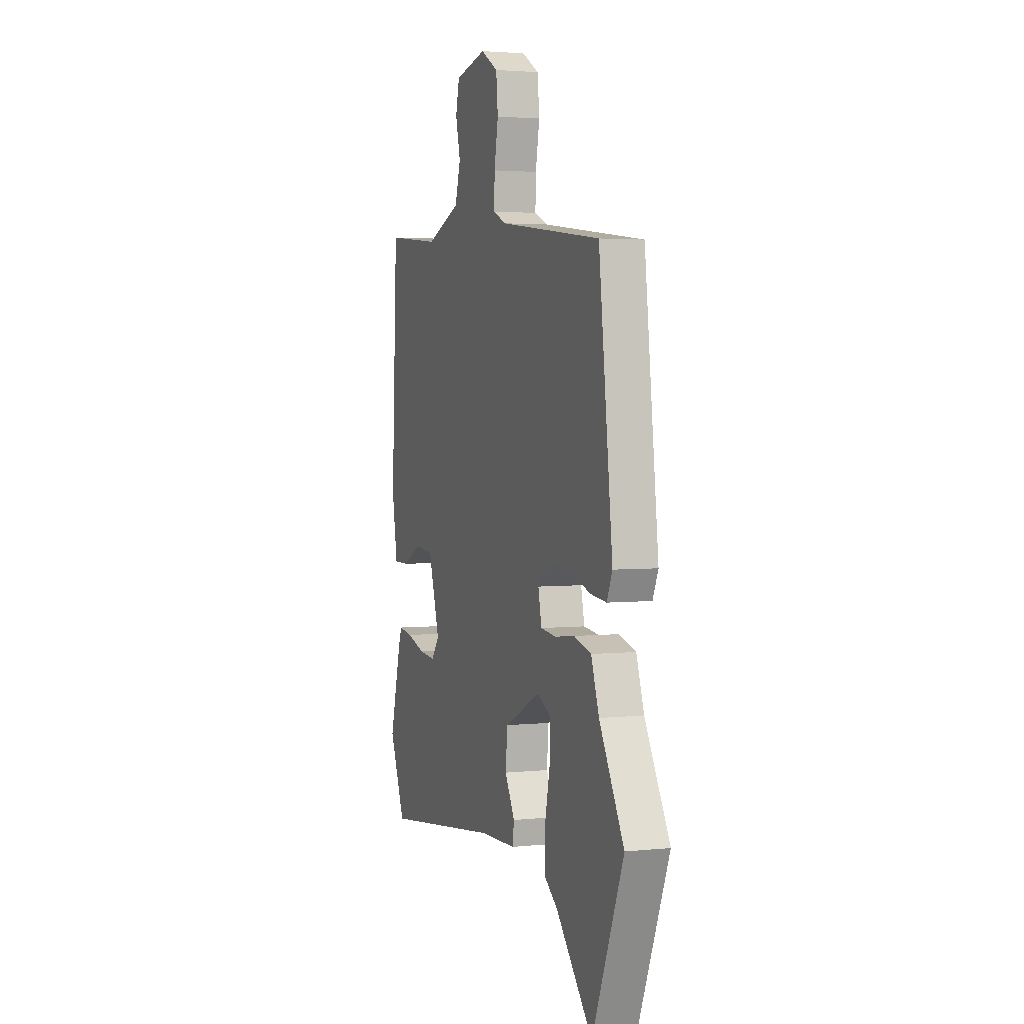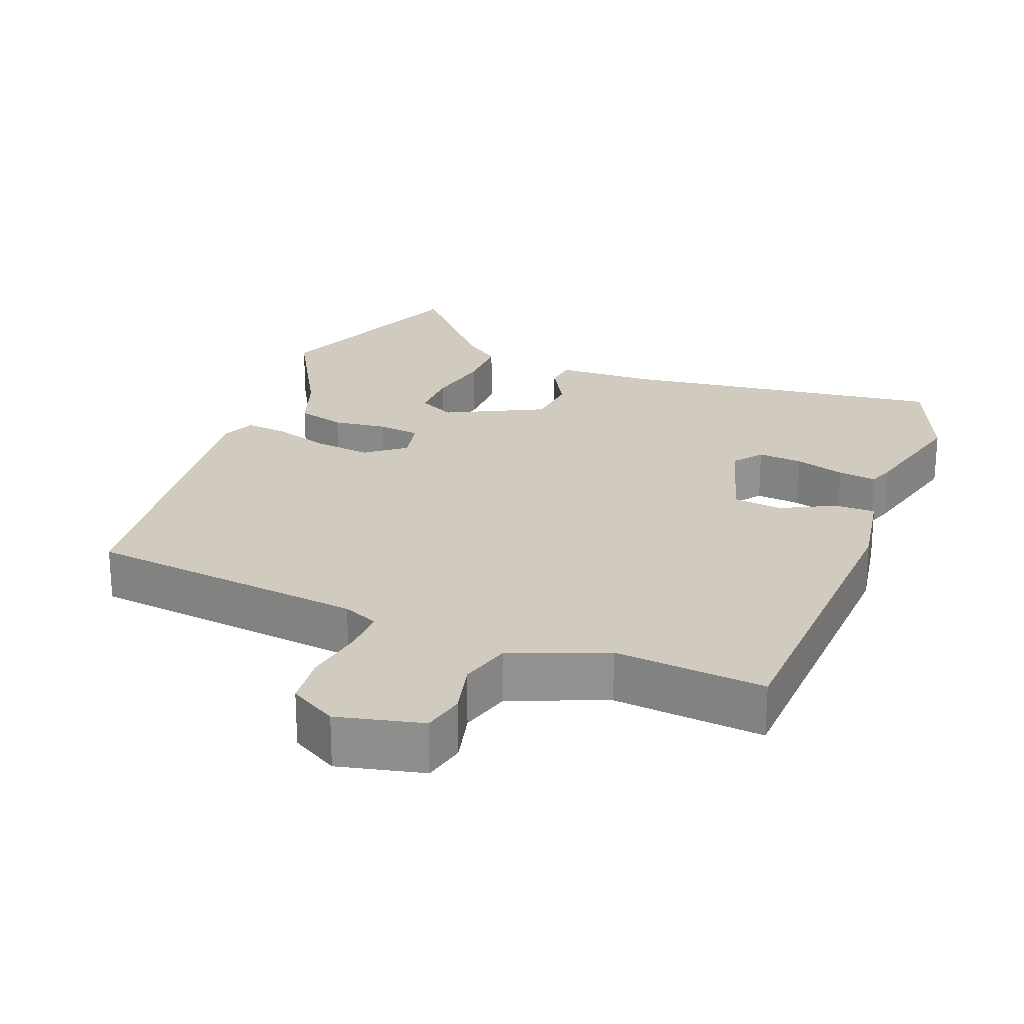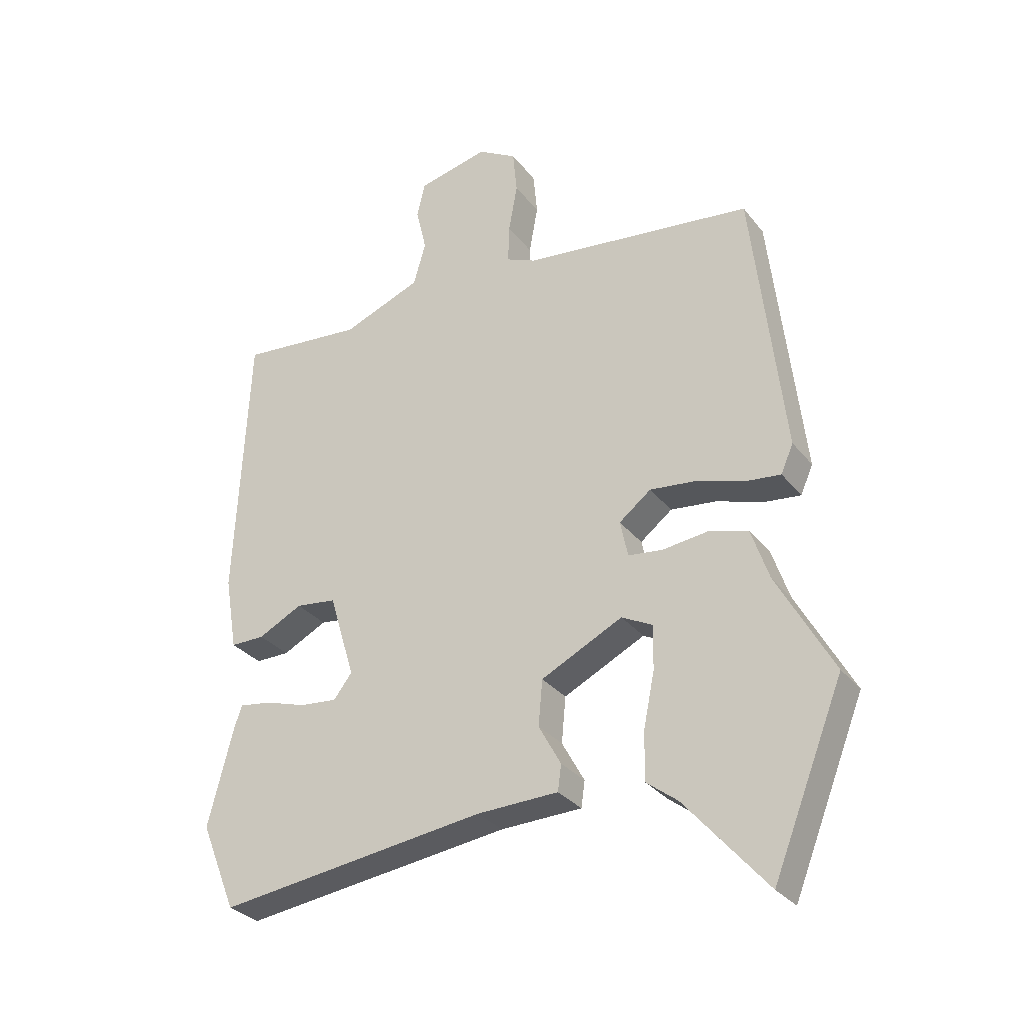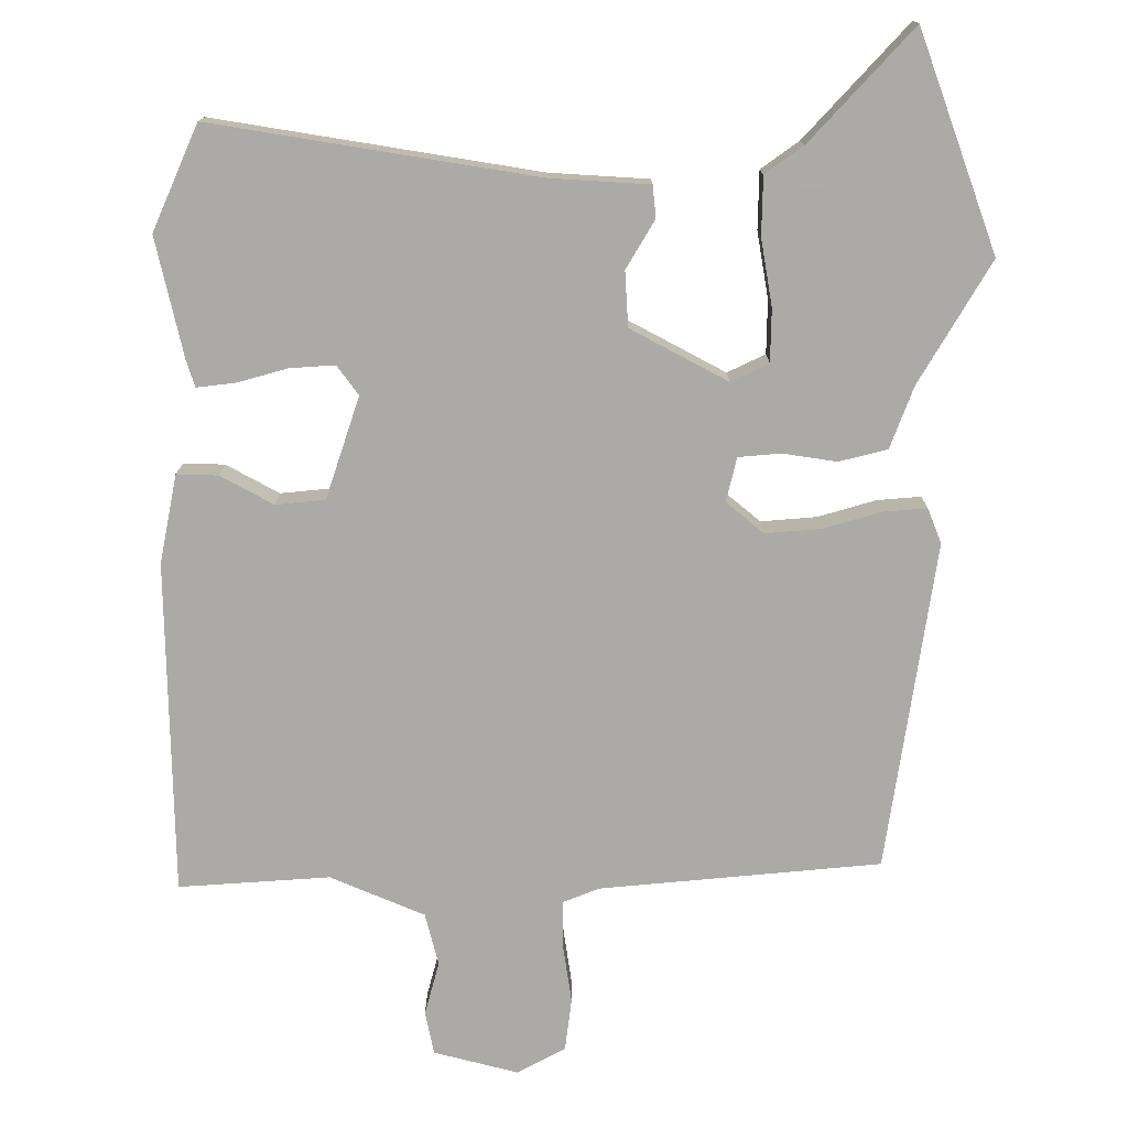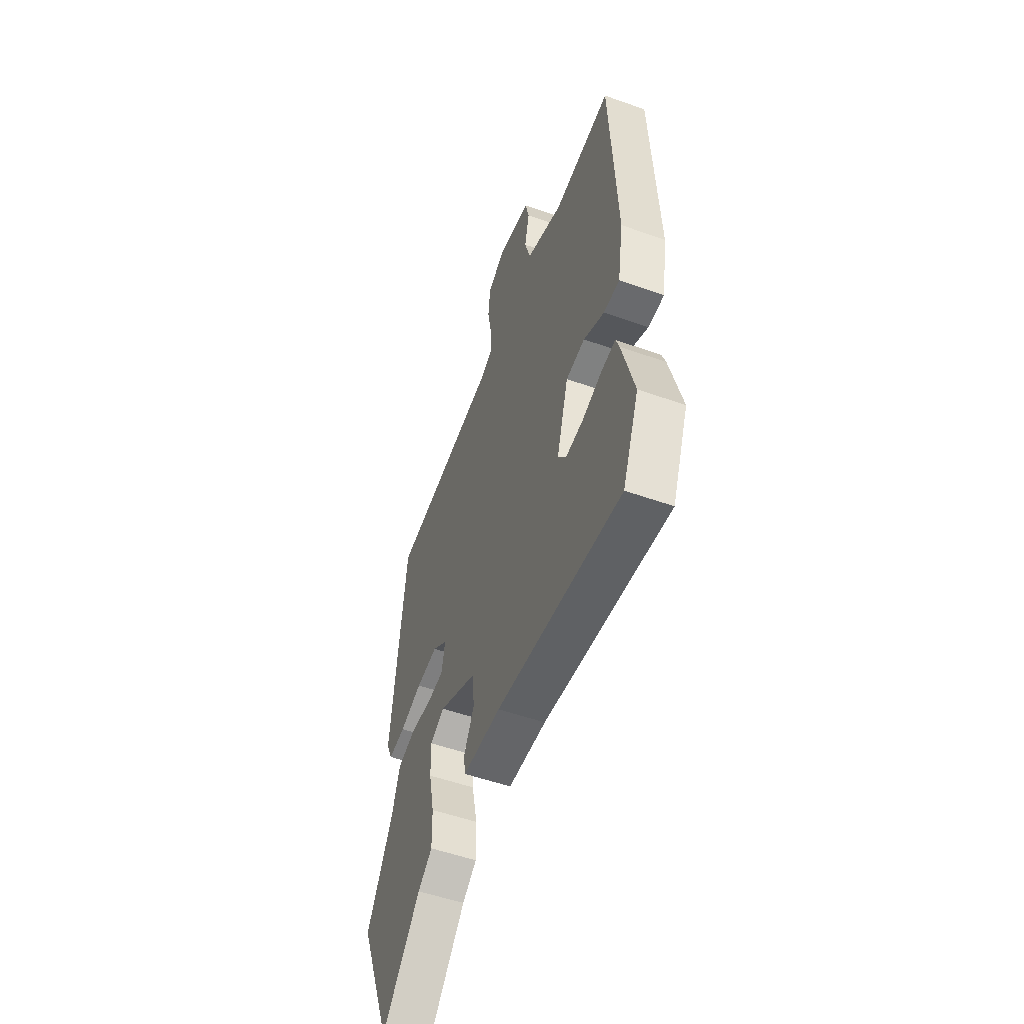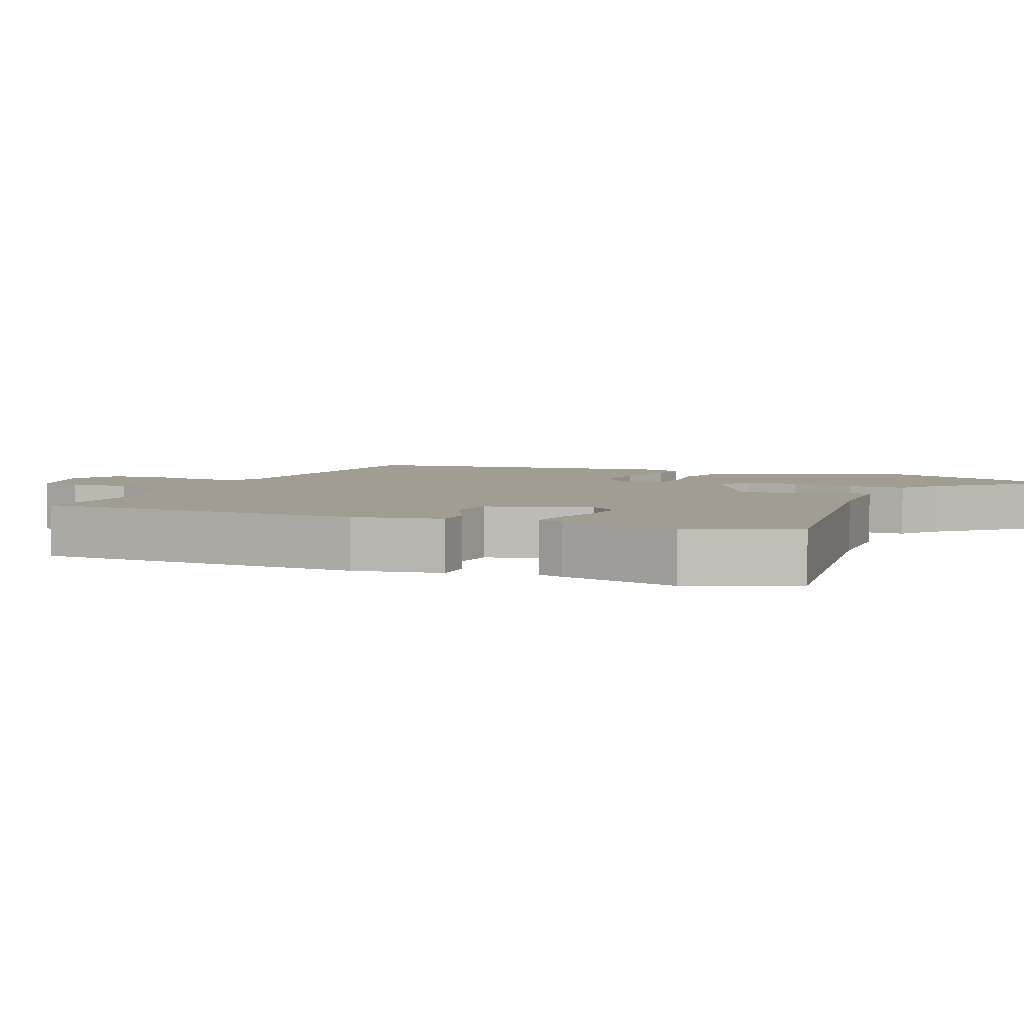
<metadata>
{"format":"obj","ext":"obj","renderer":"f3d","projection":"perspective","resolution":1024,"background":"white","views":[{"elev":3.1,"azim":-109.9,"up":"+Z"},{"elev":23.6,"azim":20.8,"up":"+Y"},{"elev":-30.6,"azim":-148.9,"up":"+Z"},{"elev":-75.7,"azim":178.2,"up":"+Y"},{"elev":-53.1,"azim":69.2,"up":"+Z"},{"elev":4.7,"azim":111.8,"up":"+Y"}]}
</metadata>
<code>
v -0.455 0.07 0.485
v -0.063 0.07 0.534
v -0.013 0.07 0.556
v -0.015 0.07 0.621
v -0.03 0.07 0.704
v -0.023 0.07 0.778
v 0.043 0.07 0.817
v 0.163 0.07 0.79
v 0.177 0.07 0.73
v 0.159 0.07 0.654
v 0.18 0.07 0.581
v 0.314 0.07 0.529
v 0.525 0.07 0.55
v 0.547 0.07 0.084
v 0.526 0.07 -0.041
v 0.468 0.07 -0.041
v 0.393 0.07 -0.003
v 0.324 0.07 -0.012
v 0.281 0.07 -0.156
v 0.312 0.07 -0.196
v 0.375 0.07 -0.19
v 0.445 0.07 -0.168
v 0.499 0.07 -0.16
v 0.512 0.07 -0.197
v 0.555 0.07 -0.363
v 0.495 0.07 -0.511
v 0.039 0.07 -0.452
v -0.099 0.07 -0.448
v -0.105 0.07 -0.404
v -0.067 0.07 -0.335
v -0.074 0.07 -0.258
v -0.212 0.07 -0.19
v -0.264 0.07 -0.217
v -0.263 0.07 -0.291
v -0.244 0.07 -0.384
v -0.243 0.07 -0.465
v -0.295 0.07 -0.505
v -0.434 0.07 -0.665
v -0.554 0.07 -0.366
v -0.459 0.07 -0.193
v -0.429 0.07 -0.105
v -0.362 0.07 -0.086
v -0.286 0.07 -0.095
v -0.227 0.07 -0.088
v -0.214 0.07 -0.026
v -0.268 0.07 0.016
v -0.346 0.07 0.007
v -0.426 0.07 -0.019
v -0.487 0.07 -0.026
v -0.508 0.07 0.022
v -0.455 0 0.485
v -0.063 0 0.534
v -0.013 0 0.556
v -0.015 0 0.621
v -0.03 0 0.704
v -0.023 0 0.778
v 0.043 0 0.817
v 0.163 0 0.79
v 0.177 0 0.73
v 0.159 0 0.654
v 0.18 0 0.581
v 0.314 0 0.529
v 0.525 0 0.55
v 0.547 0 0.084
v 0.526 0 -0.041
v 0.468 0 -0.041
v 0.393 0 -0.003
v 0.324 0 -0.012
v 0.281 0 -0.156
v 0.312 0 -0.196
v 0.375 0 -0.19
v 0.445 0 -0.168
v 0.499 0 -0.16
v 0.512 0 -0.197
v 0.555 0 -0.363
v 0.495 0 -0.511
v 0.039 0 -0.452
v -0.099 0 -0.448
v -0.105 0 -0.404
v -0.067 0 -0.335
v -0.074 0 -0.258
v -0.212 0 -0.19
v -0.264 0 -0.217
v -0.263 0 -0.291
v -0.244 0 -0.384
v -0.243 0 -0.465
v -0.295 0 -0.505
v -0.434 0 -0.665
v -0.554 0 -0.366
v -0.459 0 -0.193
v -0.429 0 -0.105
v -0.362 0 -0.086
v -0.286 0 -0.095
v -0.227 0 -0.088
v -0.214 0 -0.026
v -0.268 0 0.016
v -0.346 0 0.007
v -0.426 0 -0.019
v -0.487 0 -0.026
v -0.508 0 0.022
f 47 48 49 50
f 46 47 50 1
f 45 46 1 2
f 44 45 2 3
f 40 41 42 43
f 40 43 44
f 37 38 39 40
f 34 35 36 37
f 33 34 37 40
f 32 33 40 44
f 27 28 29 30
f 27 30 31
f 26 27 31
f 21 22 23 24
f 20 21 24 25
f 14 15 16 17
f 12 13 14 17
f 11 12 17 18
f 10 11 18 19
f 8 9 10
f 7 8 10
f 4 5 6 7
f 3 4 7 10
f 44 3 10 19
f 20 25 26 31
f 31 32 44
f 19 20 31 44
f 100 99 98 97
f 51 100 97 96
f 52 51 96 95
f 53 52 95 94
f 93 92 91 90
f 94 93 90
f 90 89 88 87
f 87 86 85 84
f 90 87 84 83
f 94 90 83 82
f 80 79 78 77
f 81 80 77
f 81 77 76
f 74 73 72 71
f 75 74 71 70
f 67 66 65 64
f 67 64 63 62
f 68 67 62 61
f 69 68 61 60
f 60 59 58
f 60 58 57
f 57 56 55 54
f 60 57 54 53
f 69 60 53 94
f 81 76 75 70
f 94 82 81
f 94 81 70 69
f 1 51 52 2
f 2 52 53 3
f 3 53 54 4
f 4 54 55 5
f 5 55 56 6
f 6 56 57 7
f 7 57 58 8
f 8 58 59 9
f 9 59 60 10
f 10 60 61 11
f 11 61 62 12
f 12 62 63 13
f 13 63 64 14
f 14 64 65 15
f 15 65 66 16
f 16 66 67 17
f 17 67 68 18
f 18 68 69 19
f 19 69 70 20
f 20 70 71 21
f 21 71 72 22
f 22 72 73 23
f 23 73 74 24
f 24 74 75 25
f 25 75 76 26
f 26 76 77 27
f 27 77 78 28
f 28 78 79 29
f 29 79 80 30
f 30 80 81 31
f 31 81 82 32
f 32 82 83 33
f 33 83 84 34
f 34 84 85 35
f 35 85 86 36
f 36 86 87 37
f 37 87 88 38
f 38 88 89 39
f 39 89 90 40
f 40 90 91 41
f 41 91 92 42
f 42 92 93 43
f 43 93 94 44
f 44 94 95 45
f 45 95 96 46
f 46 96 97 47
f 47 97 98 48
f 48 98 99 49
f 49 99 100 50
f 50 100 51 1

</code>
